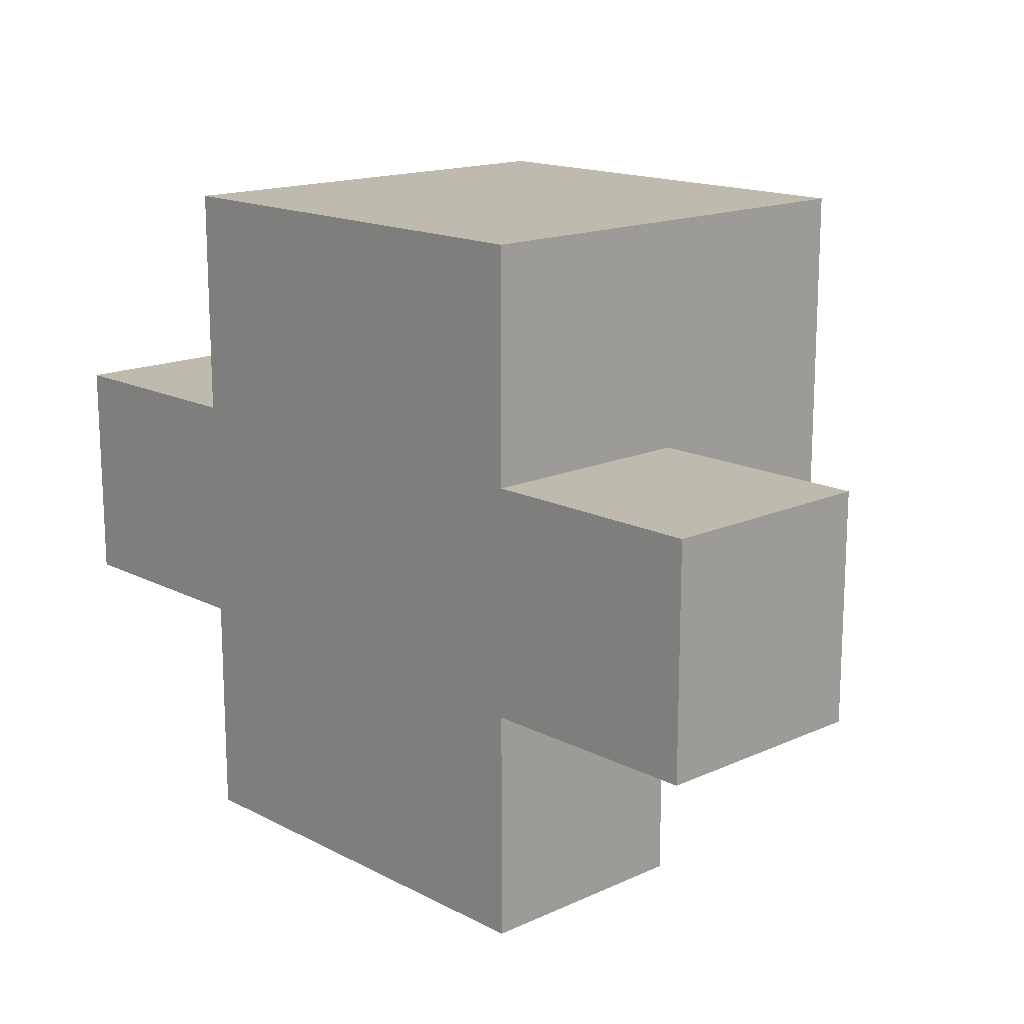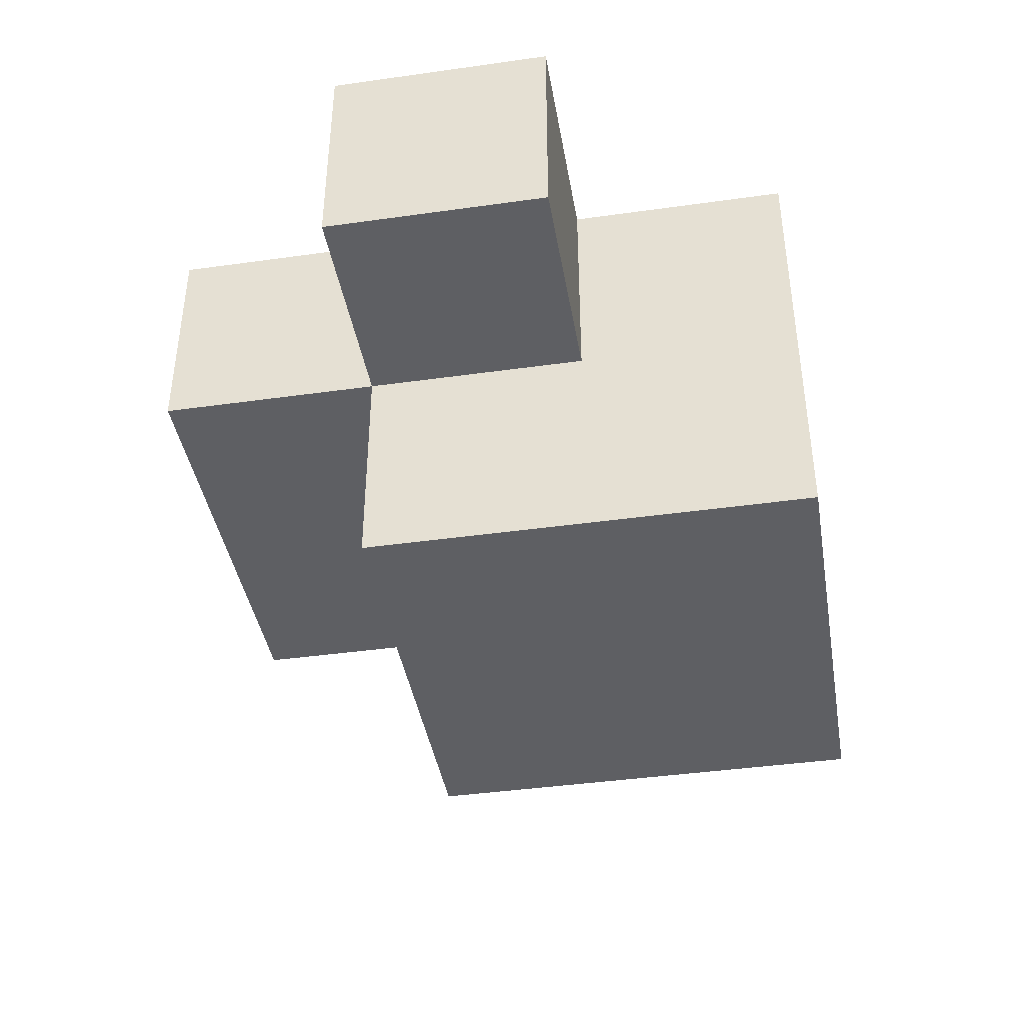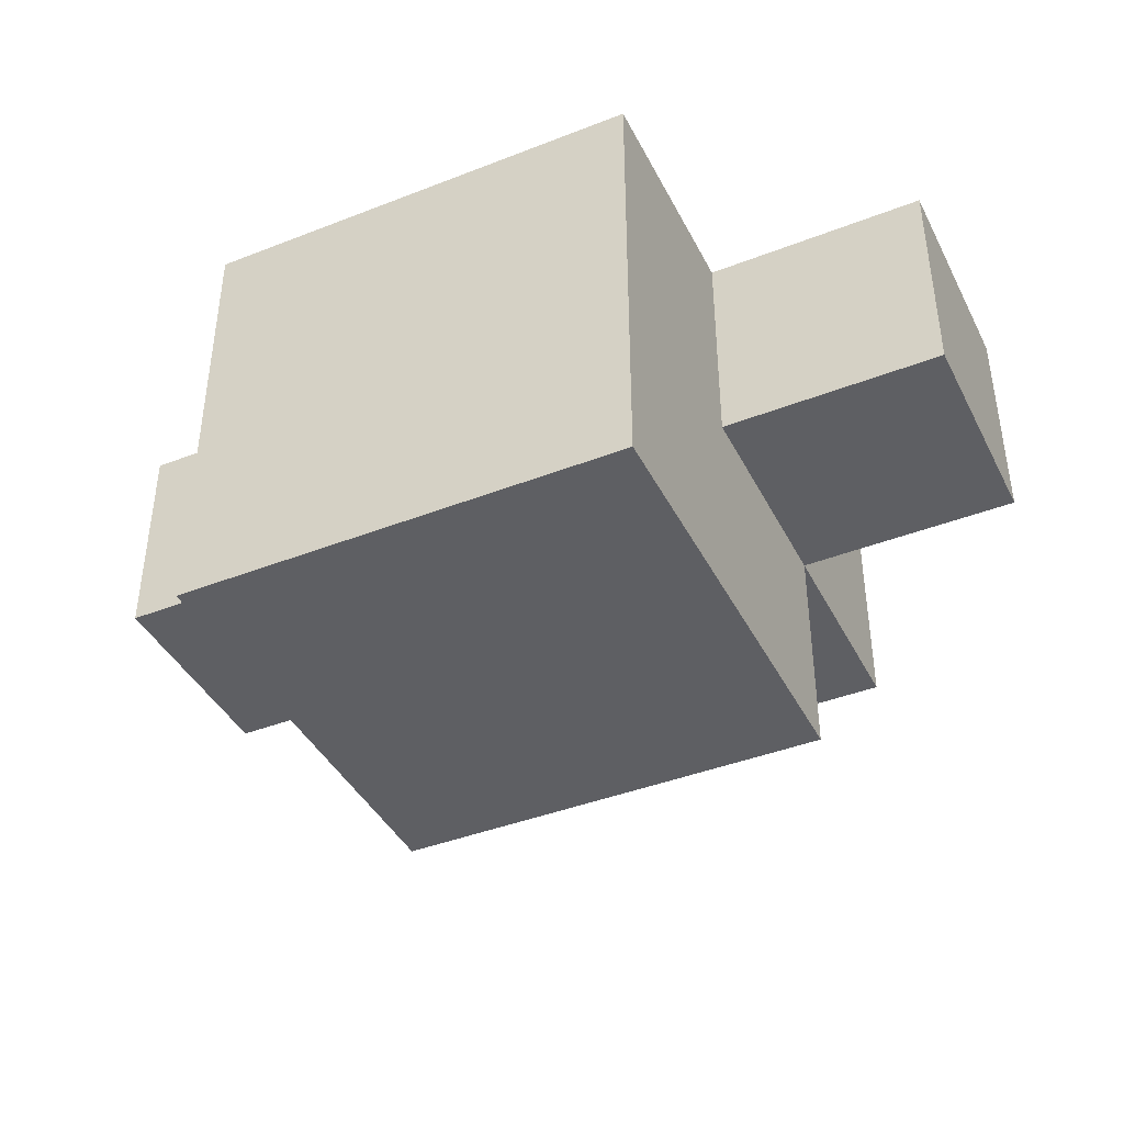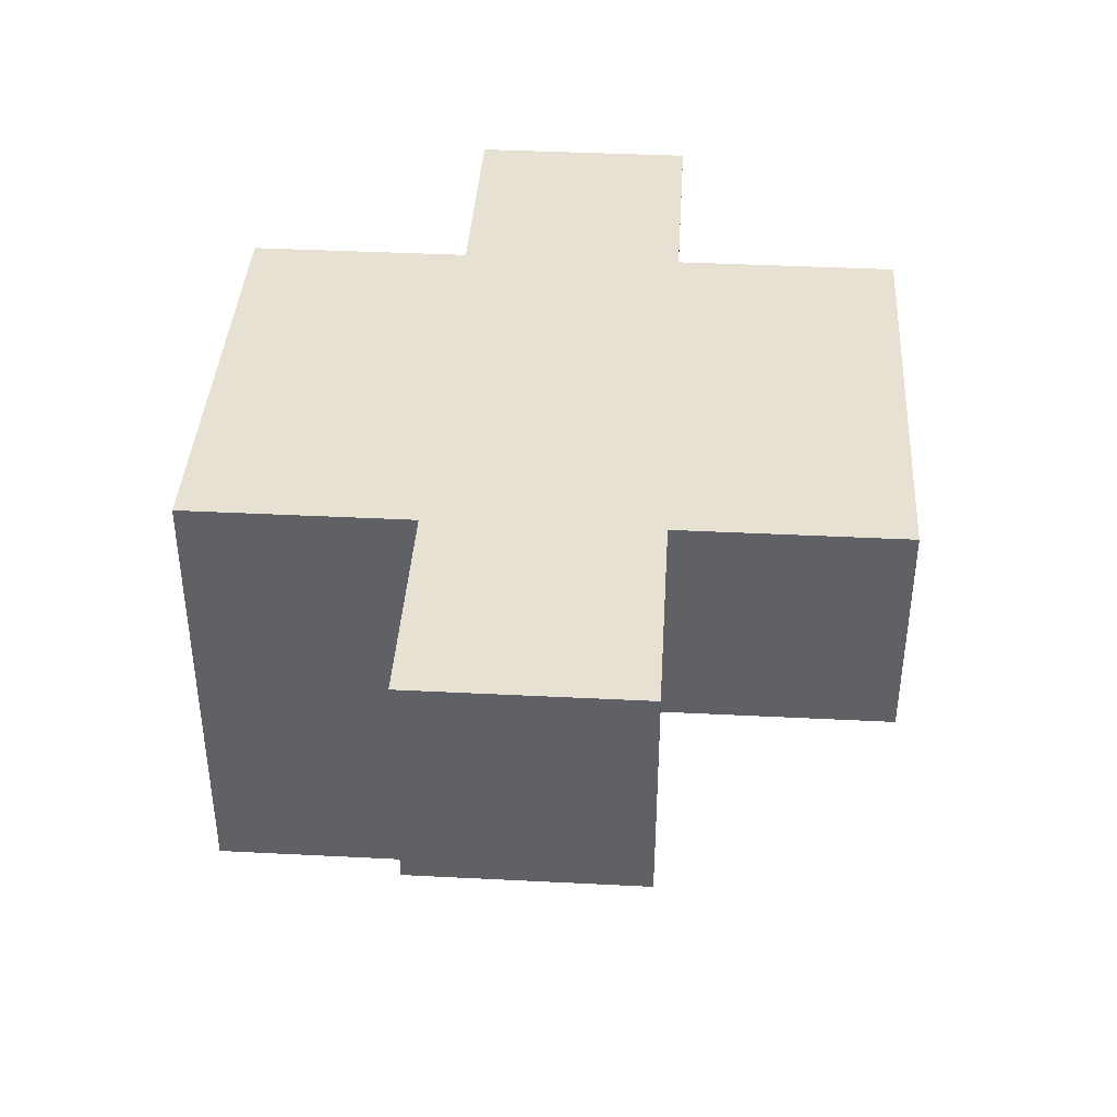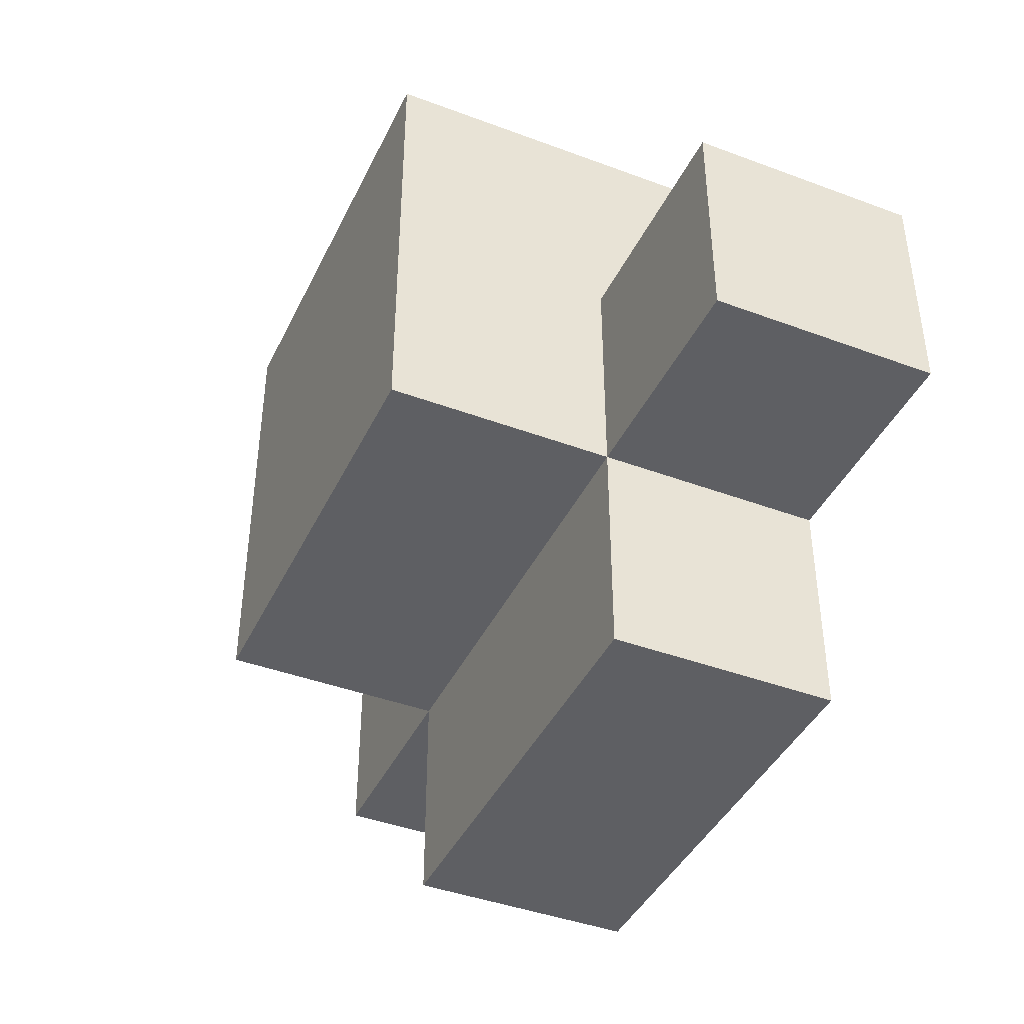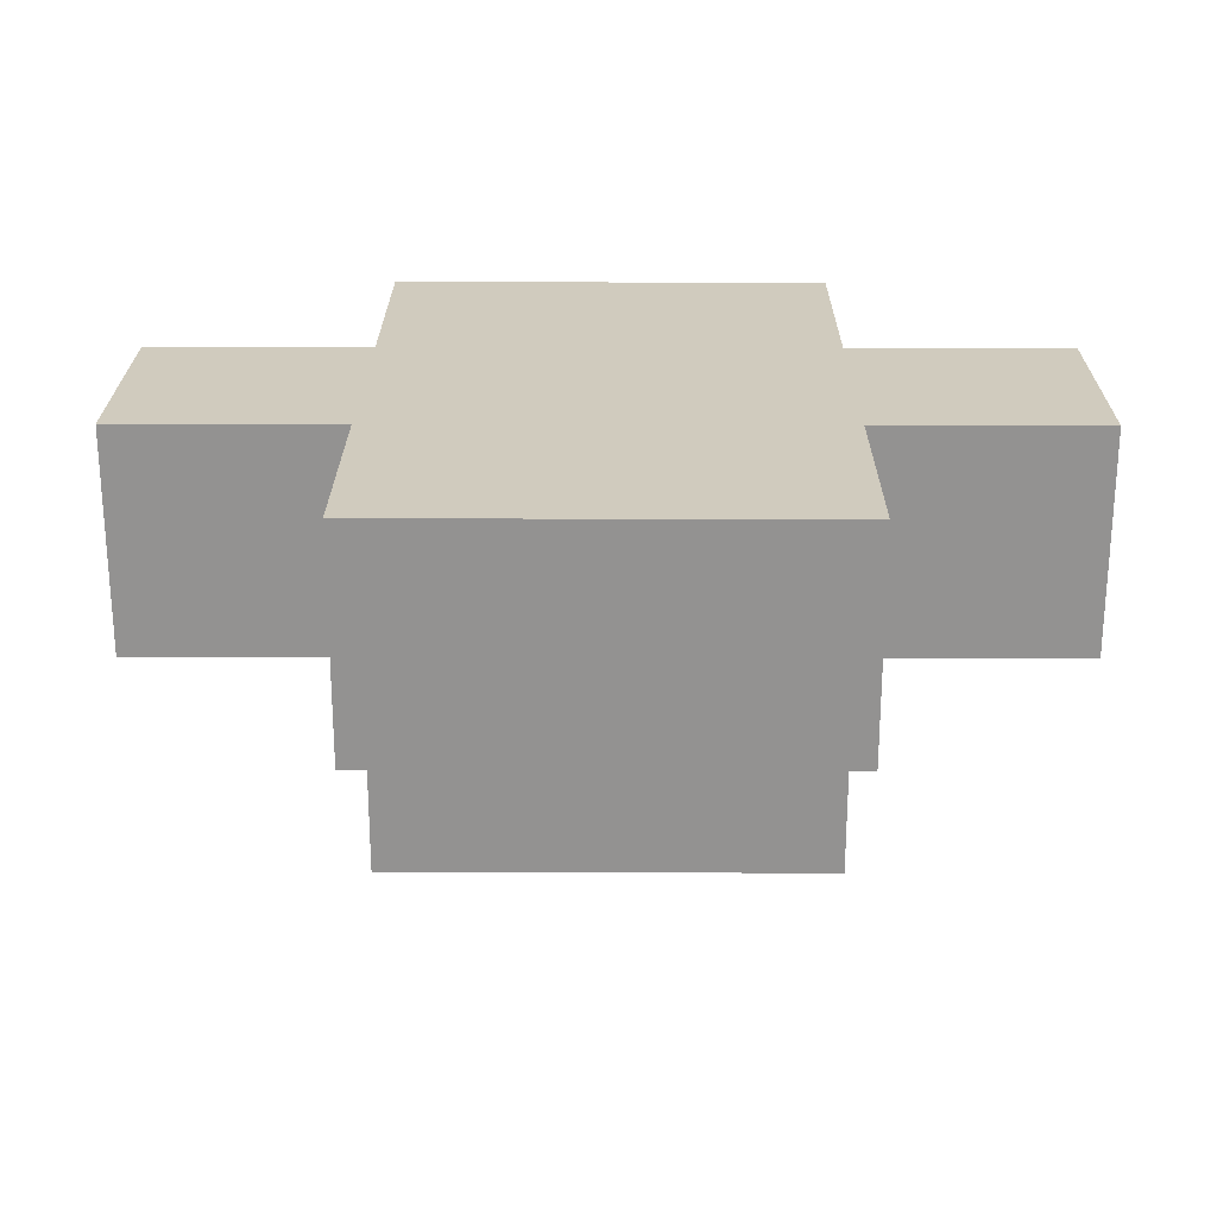
<metadata>
{"format":"obj","ext":"obj","renderer":"f3d","projection":"perspective","resolution":1024,"background":"white","views":[{"elev":15.8,"azim":-133.2,"up":"+Z"},{"elev":-41.2,"azim":-80.3,"up":"+Y"},{"elev":-41.4,"azim":25.3,"up":"+Y"},{"elev":39.6,"azim":93.6,"up":"+Y"},{"elev":-41.9,"azim":65.8,"up":"+Z"},{"elev":23.6,"azim":-179.7,"up":"+Y"}]}
</metadata>
<code>
o
v 2.3 0.2 1.8
v 2.3 0.2 1.9
v 2.3 0.3 1.8
v 2.3 0.3 1.9
v 2.2 0.1 1.8
v 2.2 0.1 2
v 2.2 0.2 1.7
v 2.2 0.2 1.8
v 2.2 0.2 1.9
v 2.2 0.3 1.7
v 2.2 0.3 1.8
v 2.2 0.3 1.9
v 2.2 0.3 2
v 2 0.1 1.8
v 2 0.1 2
v 2 0.2 1.7
v 2 0.2 1.8
v 2 0.2 1.9
v 2 0.3 1.7
v 2 0.3 1.8
v 2 0.3 1.9
v 2 0.3 2
v 1.9 0.2 1.8
v 1.9 0.2 1.9
v 1.9 0.3 1.8
v 1.9 0.3 1.9
v 2.2 0.2 1.7
v 2.2 0.3 1.7
v 2 0.2 1.7
v 2 0.3 1.7
v 2.3 0.2 1.8
v 2.3 0.3 1.8
v 2.2 0.1 1.8
v 2.2 0.2 1.8
v 2.2 0.3 1.8
v 2 0.1 1.8
v 2 0.2 1.8
v 2 0.3 1.8
v 1.9 0.2 1.8
v 1.9 0.3 1.8
v 2.3 0.2 1.9
v 2.3 0.3 1.9
v 2.2 0.2 1.9
v 2.2 0.3 1.9
v 2 0.2 1.9
v 2 0.3 1.9
v 1.9 0.2 1.9
v 1.9 0.3 1.9
v 2.2 0.1 2
v 2.2 0.3 2
v 2 0.1 2
v 2 0.3 2
v 2.2 0.1 1.8
v 2 0.1 1.8
v 2.2 0.1 2
v 2 0.1 2
v 2.2 0.2 1.7
v 2 0.2 1.7
v 2.3 0.2 1.8
v 2.2 0.2 1.8
v 2 0.2 1.8
v 1.9 0.2 1.8
v 2.3 0.2 1.9
v 2.2 0.2 1.9
v 2 0.2 1.9
v 1.9 0.2 1.9
v 2.2 0.3 1.7
v 2 0.3 1.7
v 2.3 0.3 1.8
v 2.2 0.3 1.8
v 2 0.3 1.8
v 1.9 0.3 1.8
v 2.3 0.3 1.9
v 2.2 0.3 1.9
v 2 0.3 1.9
v 1.9 0.3 1.9
v 2.2 0.3 2
v 2 0.3 2
f 3 2 1
f 4 2 3
f 8 6 5
f 9 6 8
f 10 8 7
f 11 8 10
f 12 6 9
f 13 6 12
f 14 15 17
f 17 15 18
f 16 17 19
f 19 17 20
f 18 15 21
f 21 15 22
f 23 24 25
f 25 24 26
f 29 28 27
f 30 28 29
f 34 32 31
f 35 32 34
f 36 34 33
f 37 34 36
f 39 38 37
f 40 38 39
f 41 42 43
f 43 42 44
f 45 46 47
f 47 46 48
f 49 50 51
f 51 50 52
f 55 54 53
f 56 54 55
f 60 58 57
f 61 58 60
f 63 60 59
f 64 60 63
f 65 62 61
f 66 62 65
f 67 68 70
f 70 68 71
f 69 70 73
f 70 71 74
f 73 70 74
f 71 72 75
f 74 71 75
f 75 72 76
f 74 75 77
f 77 75 78

</code>
